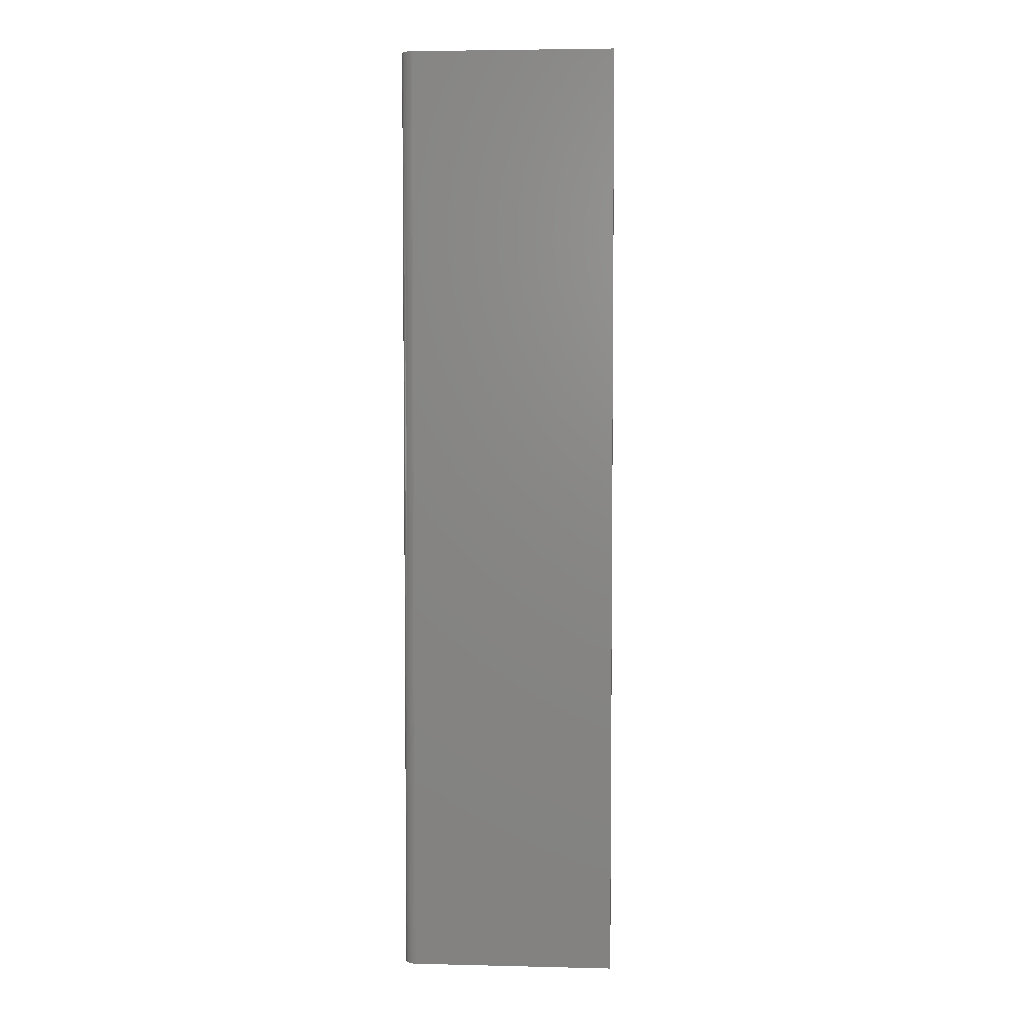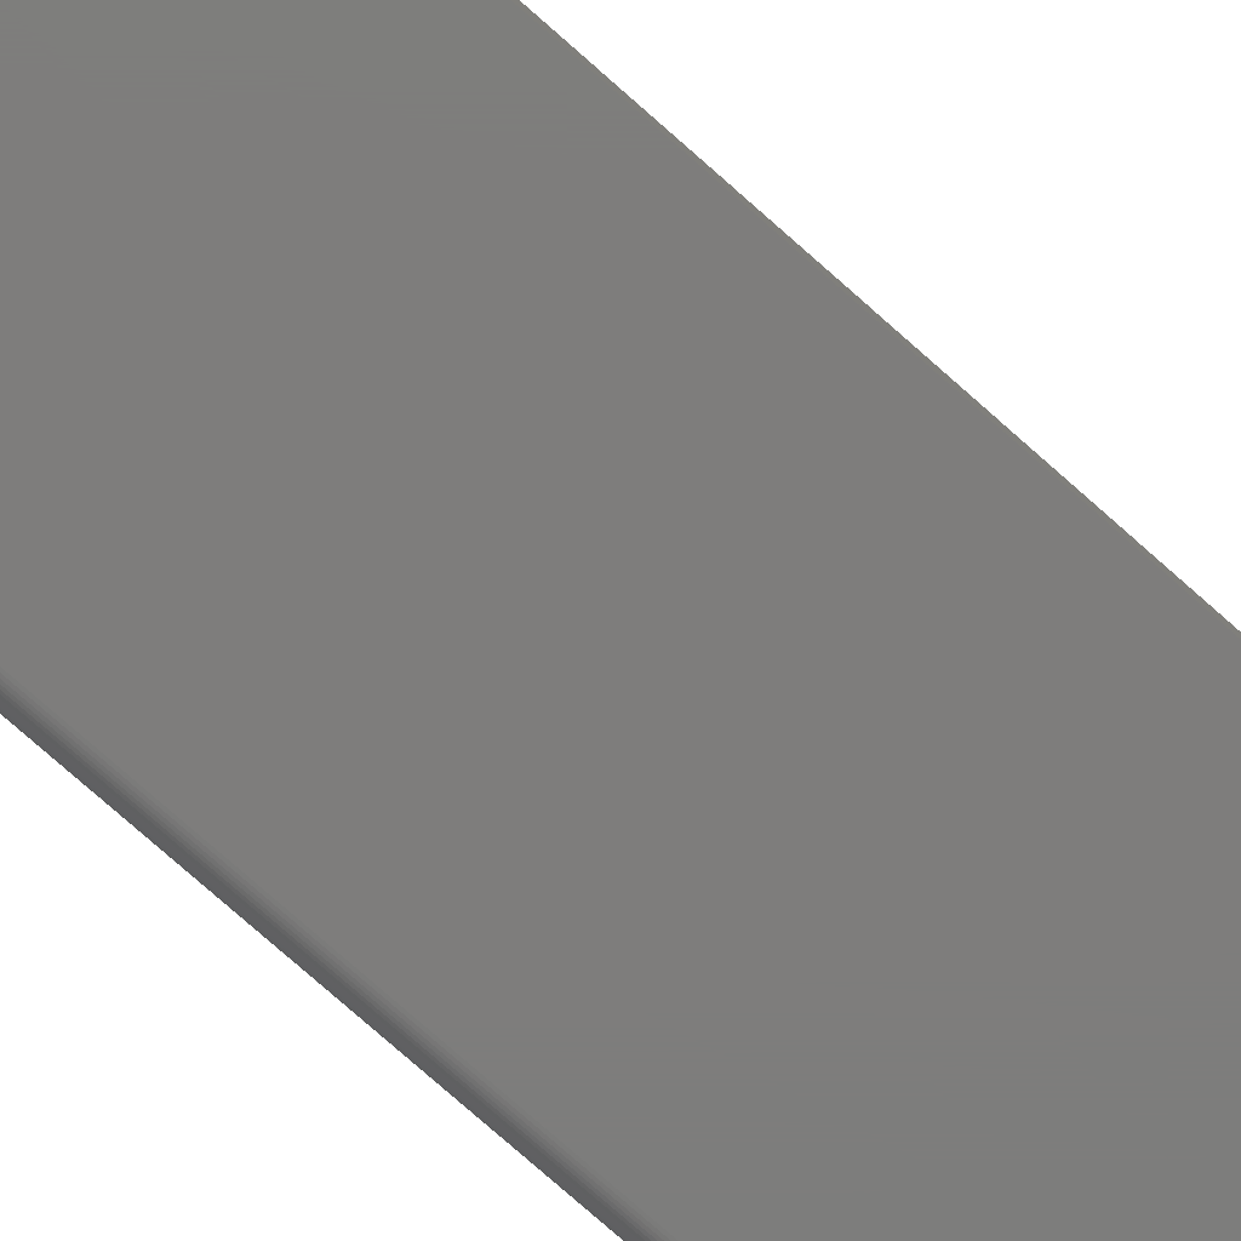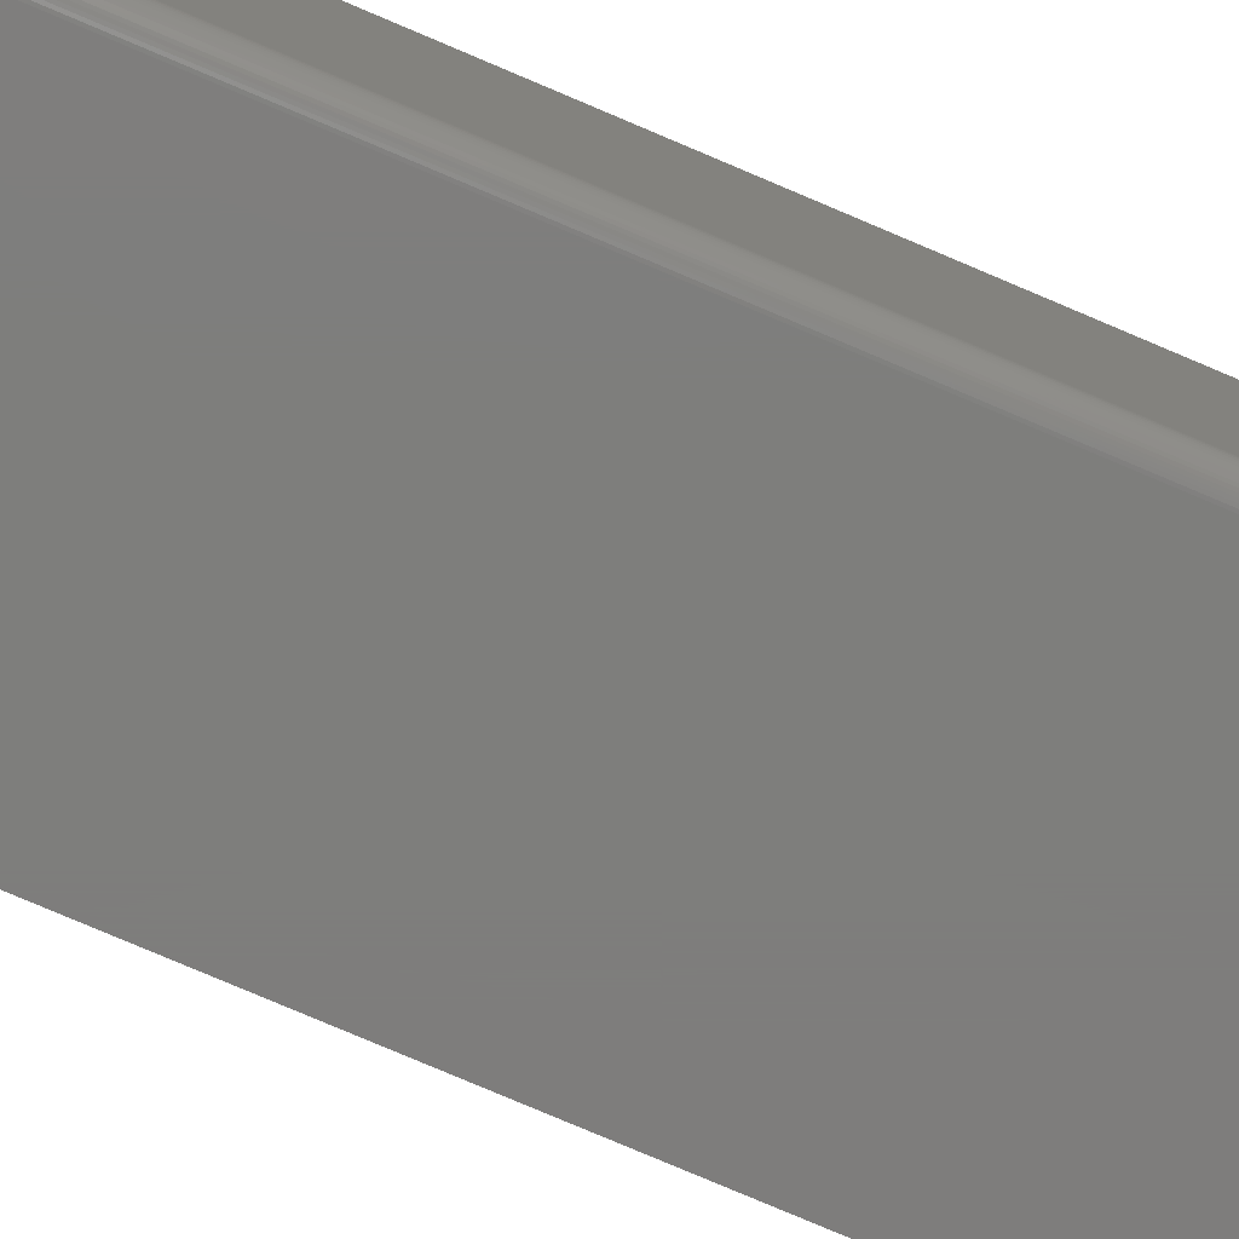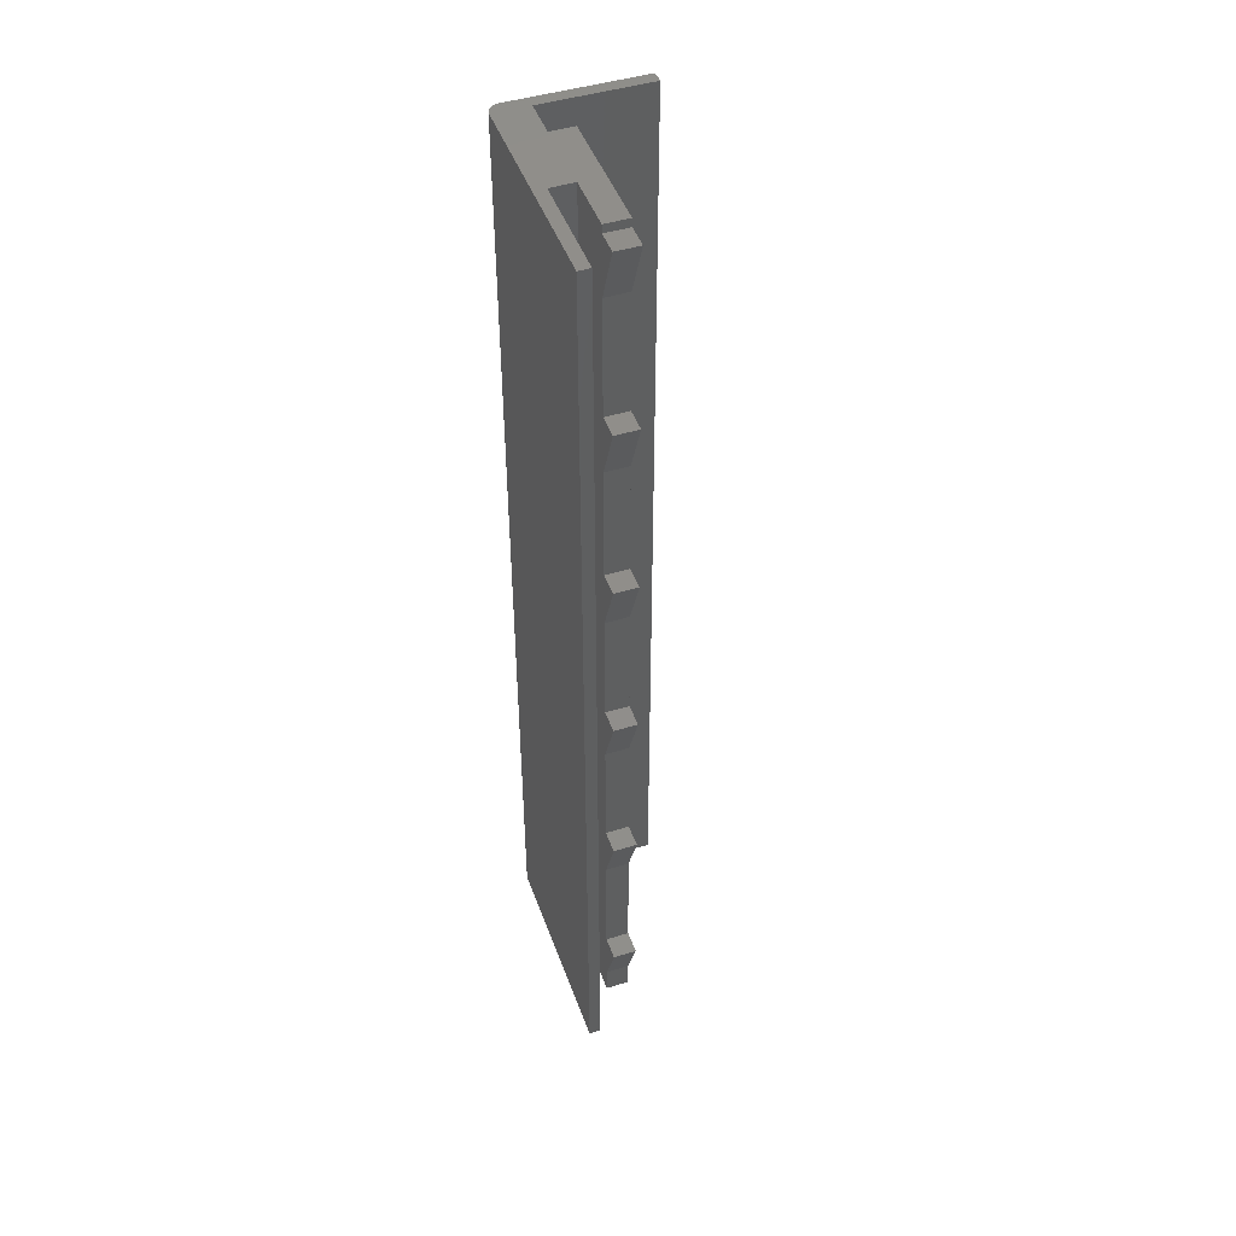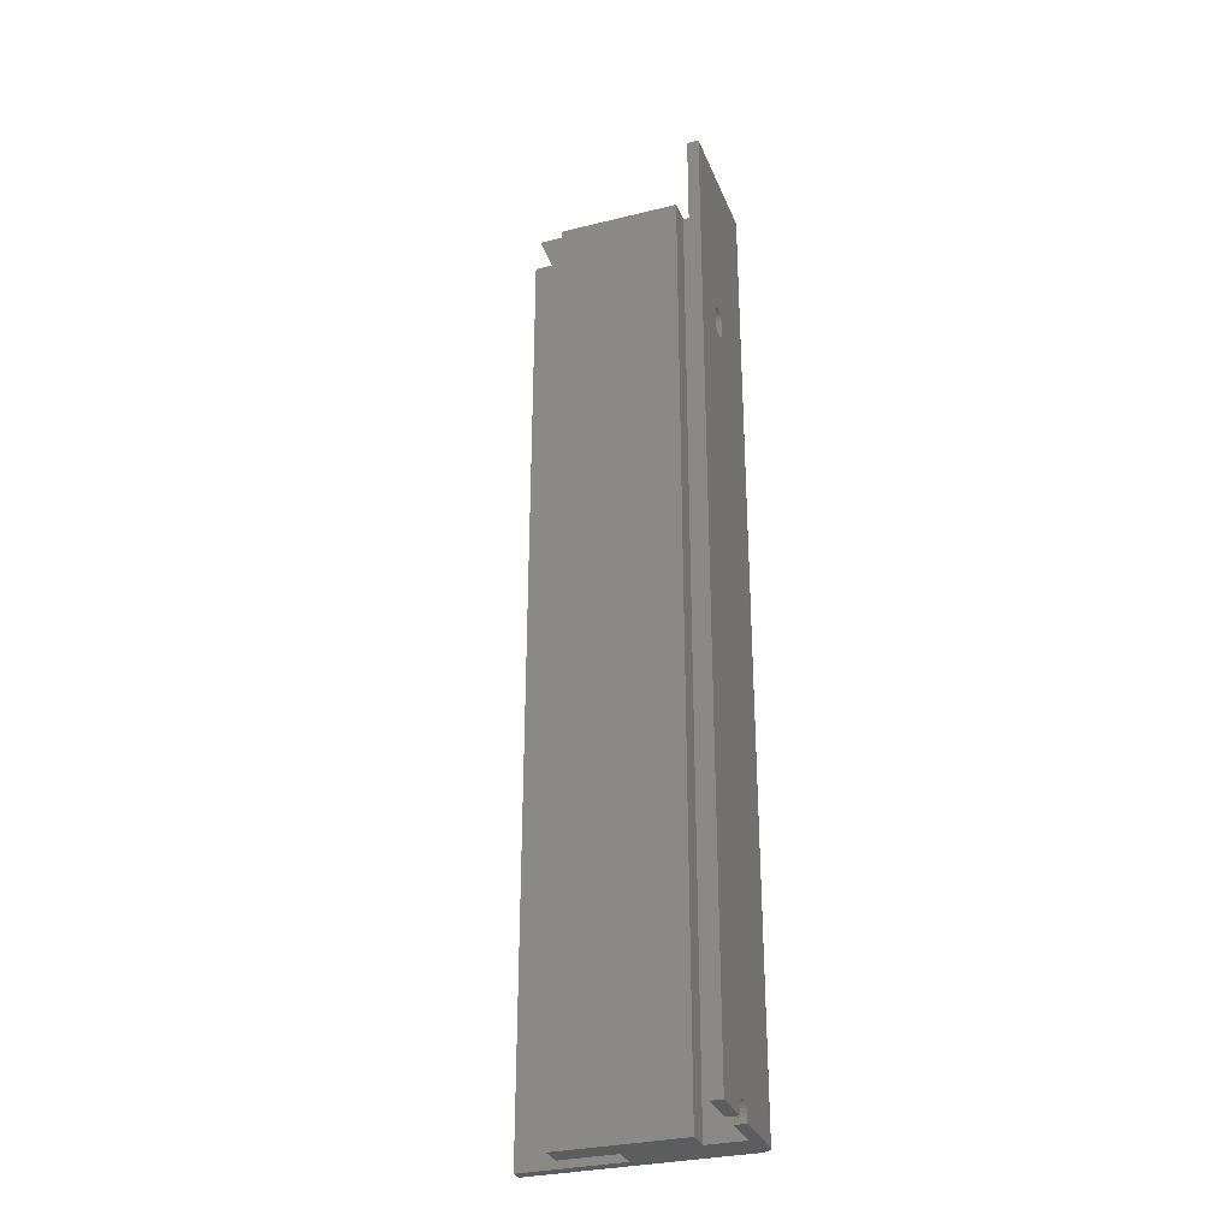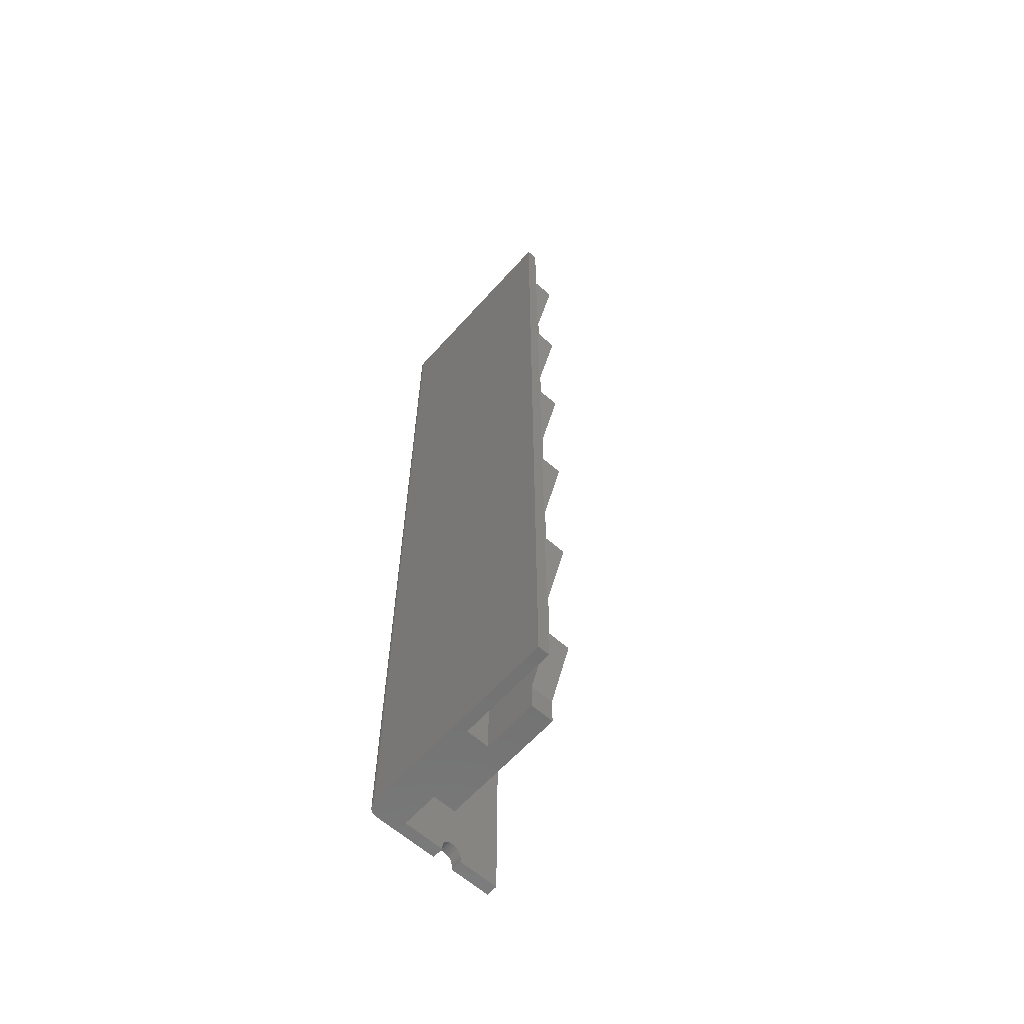
<metadata>
{"format":"stl","ext":"stl","renderer":"f3d","projection":"perspective","resolution":1024,"background":"white","views":[{"elev":4.4,"azim":4.3,"up":"+Z"},{"elev":-77.0,"azim":48.5,"up":"+Y"},{"elev":-77.6,"azim":-113.1,"up":"+Y"},{"elev":46.2,"azim":70.6,"up":"+Z"},{"elev":-30.9,"azim":-160.6,"up":"+Z"},{"elev":-62.4,"azim":48.2,"up":"+Z"}]}
</metadata>
<code>
# stl→obj: 186 verts, 372 faces
v -12 40 5
v -12 40 15
v -8 40 15
v -12 36.12 5
v -12 36 5
v -12 36 15
v -12 36.36 15
v -8 36 15
v -12 40 35
v -12 40 45
v -8 40 45
v -12 36.84 35
v -12 36 35
v -12 36 45
v -12 37.08 45
v -8 36 45
v -12 40 65
v -12 40 75
v -8 40 75
v -12 37.56 65
v -12 36 65
v -12 36 75
v -12 37.8 75
v -8 36 75
v -12 40 95
v -12 40 105
v -8 40 105
v -12 38.28 95
v -12 36 95
v -12 36 105
v -12 38.52 105
v -8 36 105
v -12 40 125
v -12 40 135
v -8 40 135
v -12 39 125
v -12 36 125
v -12 36 135
v -12 39.25 135
v -8 36 135
v -12 40 155
v -12 40 165
v -8 40 165
v -12 39.73 155
v -12 36 155
v -12 36 165
v -12 39.97 165
v -8 36 165
v -12 40 166.4
v -21.5 36 166.4
v -12 36 166.4
v -33.5 36 166.4
v -33.5 40 166.4
v -21.5 32 166.4
v -4 30 166.4
v -4 32 166.4
v -40 30 166.4
v -40 36 166.4
v -42 54 166.4
v -40 54 166.4
v -42 32 166.4
v -40.21 30.01 166.4
v -40.42 30.04 166.4
v -40.62 30.1 166.4
v -40.81 30.17 166.4
v -41 30.27 166.4
v -41.18 30.38 166.4
v -41.34 30.51 166.4
v -41.49 30.66 166.4
v -41.62 30.82 166.4
v -41.73 31 166.4
v -41.83 31.19 166.4
v -41.9 31.38 166.4
v -41.96 31.58 166.4
v -41.99 31.79 166.4
v -4 30 0
v -21.5 32 0
v -4 32 0
v -33.5 36 0
v -21.5 36 0
v -40 30 0
v -40 36 0
v -42 32 0
v -40.21 30.01 0
v -40.42 30.04 0
v -40.62 30.1 0
v -40.81 30.17 0
v -41 30.27 0
v -41.18 30.38 0
v -41.34 30.51 0
v -41.49 30.66 0
v -41.62 30.82 0
v -41.73 31 0
v -41.83 31.19 0
v -41.9 31.38 0
v -41.96 31.58 0
v -41.99 31.79 0
v -42 43.2 0
v -40 43.2 0
v -12 40 0
v -12 36 0
v -33.5 40 0
v -42 46.8 0
v -40 54 0
v -40 46.8 0
v -42 54 0
v -42 43.2 1
v -42 43.2 133.1
v -42 46.71 1.251
v -42 46.8 1
v -42 46.75 1
v -42 46.66 1.541
v -42 46.8 133.1
v -42 46.66 132.6
v -42 46.75 133.1
v -42 46.42 2.029
v -42 46.42 132.1
v -42 46.03 2.416
v -42 46.03 131.7
v -42 45.54 2.664
v -42 45.54 131.4
v -42 45 2.75
v -42 45 131.3
v -42 44.46 2.664
v -42 44.46 131.4
v -42 43.97 2.416
v -42 43.97 131.7
v -42 43.58 2.029
v -42 43.58 132.1
v -42 43.34 1.541
v -42 43.34 132.6
v -42 43.25 1
v -42 43.25 133.1
v -42 46.8 135.1
v -42 46.66 135.6
v -42 46.75 135.1
v -42 46.42 136.1
v -42 46.03 136.5
v -42 45.54 136.8
v -42 45 136.8
v -42 44.46 136.8
v -42 43.97 136.5
v -42 43.58 136.1
v -42 43.34 135.6
v -42 43.2 135.1
v -42 43.25 135.1
v -40 46.66 132.6
v -40 46.8 133.1
v -40 46.75 133.1
v -40 46.8 1
v -40 46.71 1.249
v -40 46.75 1
v -40 46.66 1.541
v -40 46.42 132.1
v -40 46.42 2.029
v -40 46.03 131.7
v -40 46.03 2.416
v -40 45.54 131.4
v -40 45.54 2.664
v -40 45 131.3
v -40 45 2.75
v -40 44.46 131.4
v -40 44.46 2.664
v -40 43.97 131.7
v -40 43.58 132.1
v -40 43.97 2.416
v -40 43.34 132.6
v -40 43.58 2.029
v -40 43.2 133.1
v -40 43.25 133.1
v -40 43.34 1.541
v -40 43.2 1
v -40 43.25 1
v -40 46.8 135.1
v -40 46.66 135.6
v -40 46.75 135.1
v -40 46.42 136.1
v -40 46.03 136.5
v -40 45.54 136.8
v -40 45 136.8
v -40 44.46 136.8
v -40 43.97 136.5
v -40 43.58 136.1
v -40 43.34 135.6
v -40 43.2 135.1
v -40 43.25 135.1
f 1 2 3
f 3 4 1
f 4 3 5
f 6 4 5
f 4 6 7
f 8 5 3
f 6 5 8
f 7 3 2
f 3 7 8
f 8 7 6
f 9 10 11
f 11 12 9
f 12 11 13
f 14 12 13
f 12 14 15
f 16 13 11
f 15 11 10
f 11 15 16
f 16 15 14
f 14 13 16
f 17 18 19
f 19 20 17
f 20 19 21
f 22 20 21
f 20 22 23
f 24 21 19
f 22 21 24
f 23 19 18
f 19 23 24
f 24 23 22
f 25 26 27
f 27 28 25
f 28 27 29
f 30 28 29
f 28 30 31
f 32 29 27
f 31 32 27
f 31 27 26
f 32 31 30
f 30 29 32
f 33 34 35
f 35 36 33
f 36 35 37
f 38 36 37
f 36 38 39
f 40 37 35
f 39 40 35
f 39 35 34
f 40 39 38
f 38 37 40
f 41 42 43
f 43 44 41
f 44 43 45
f 46 44 45
f 44 46 47
f 48 45 43
f 46 45 48
f 43 46 48
f 47 43 42
f 43 47 46
f 49 50 51
f 52 50 53
f 53 50 49
f 54 55 56
f 50 52 54
f 57 52 58
f 54 57 55
f 52 57 54
f 59 58 60
f 58 61 57
f 57 61 62
f 62 61 63
f 63 61 64
f 64 61 65
f 65 61 66
f 66 61 67
f 67 61 68
f 68 61 69
f 69 61 70
f 70 61 71
f 71 61 72
f 72 61 73
f 73 61 74
f 58 59 61
f 74 61 75
f 76 77 78
f 77 79 80
f 81 77 76
f 81 79 77
f 81 82 79
f 83 82 81
f 83 81 84
f 83 84 85
f 83 85 86
f 83 86 87
f 83 87 88
f 83 88 89
f 83 89 90
f 83 90 91
f 83 91 92
f 83 92 93
f 83 93 94
f 83 94 95
f 83 95 96
f 83 96 97
f 98 82 83
f 82 98 99
f 80 100 101
f 102 80 79
f 80 102 100
f 103 104 105
f 104 103 106
f 85 62 63
f 62 85 84
f 86 63 64
f 63 86 85
f 87 64 65
f 64 87 86
f 88 65 66
f 65 88 87
f 89 66 67
f 66 89 88
f 90 67 68
f 67 90 89
f 90 69 91
f 69 90 68
f 91 70 92
f 70 91 69
f 92 71 93
f 71 92 70
f 93 72 94
f 72 93 71
f 94 73 95
f 73 94 72
f 95 74 96
f 74 95 73
f 96 75 97
f 75 96 74
f 97 61 83
f 61 97 75
f 83 107 98
f 107 83 108
f 61 108 83
f 109 110 111
f 112 110 109
f 110 112 113
f 114 113 112
f 113 114 115
f 116 114 112
f 116 117 114
f 118 117 116
f 118 119 117
f 120 119 118
f 120 121 119
f 122 121 120
f 122 123 121
f 124 123 122
f 124 125 123
f 126 125 124
f 126 127 125
f 128 127 126
f 128 129 127
f 130 129 128
f 130 131 129
f 107 130 132
f 130 107 131
f 108 131 107
f 131 108 133
f 110 106 103
f 113 106 110
f 106 113 59
f 134 59 113
f 135 134 136
f 134 135 59
f 137 59 135
f 138 59 137
f 139 59 138
f 140 59 139
f 61 140 141
f 61 141 142
f 61 142 143
f 61 143 144
f 145 144 146
f 140 61 59
f 145 61 144
f 108 61 145
f 104 59 60
f 59 104 106
f 147 148 149
f 148 147 150
f 150 151 152
f 153 150 147
f 150 153 151
f 154 153 147
f 154 155 153
f 156 155 154
f 156 157 155
f 158 157 156
f 158 159 157
f 160 159 158
f 160 161 159
f 162 161 160
f 162 163 161
f 82 162 164
f 162 82 163
f 82 164 165
f 163 82 166
f 82 165 167
f 166 82 168
f 169 167 170
f 82 167 169
f 168 82 171
f 171 172 173
f 148 60 174
f 175 174 60
f 174 175 176
f 60 177 175
f 60 178 177
f 60 179 178
f 60 180 179
f 58 180 60
f 180 58 181
f 181 58 182
f 182 58 183
f 184 185 186
f 58 169 185
f 171 82 172
f 183 58 184
f 58 185 184
f 169 58 82
f 172 82 99
f 60 148 104
f 150 104 148
f 104 150 105
f 79 58 52
f 58 79 82
f 79 53 102
f 53 79 52
f 42 53 49
f 34 53 42
f 26 53 34
f 18 53 26
f 102 18 10
f 102 10 2
f 102 2 100
f 18 102 53
f 49 47 42
f 51 47 49
f 51 39 44
f 51 31 36
f 39 51 36
f 31 51 28
f 51 20 23
f 15 7 12
f 20 51 15
f 15 51 7
f 28 51 23
f 7 51 4
f 47 51 44
f 44 34 41
f 34 44 39
f 36 26 33
f 26 36 31
f 28 18 25
f 18 28 23
f 20 10 17
f 10 20 15
f 12 2 9
f 2 12 7
f 4 100 1
f 4 101 100
f 101 4 51
f 1 100 2
f 9 2 10
f 17 10 18
f 25 18 26
f 42 41 34
f 26 34 33
f 80 51 50
f 51 80 101
f 54 80 50
f 80 54 77
f 78 54 56
f 54 78 77
f 55 78 56
f 78 55 76
f 81 55 57
f 55 81 76
f 84 57 62
f 57 84 81
f 111 150 152
f 150 111 110
f 107 173 172
f 173 107 132
f 103 150 110
f 150 103 105
f 99 107 172
f 107 99 98
f 111 151 109
f 151 111 152
f 112 155 116
f 155 112 153
f 116 157 118
f 157 116 155
f 124 161 163
f 161 124 122
f 168 126 166
f 126 168 128
f 126 163 166
f 163 126 124
f 109 153 112
f 153 109 151
f 122 159 161
f 159 122 120
f 120 157 159
f 157 120 118
f 173 130 171
f 130 173 132
f 171 128 168
f 128 171 130
f 121 160 158
f 160 121 123
f 117 147 114
f 147 117 154
f 119 158 156
f 158 119 121
f 167 133 170
f 133 167 131
f 165 131 167
f 131 165 129
f 119 154 117
f 154 119 156
f 114 149 115
f 149 114 147
f 125 164 162
f 164 125 127
f 123 162 160
f 162 123 125
f 164 129 165
f 129 164 127
f 136 174 176
f 174 136 134
f 145 186 185
f 186 145 146
f 113 149 148
f 149 113 115
f 133 169 170
f 169 133 108
f 169 145 185
f 145 169 108
f 113 174 134
f 174 113 148
f 139 178 179
f 178 139 138
f 186 144 184
f 144 186 146
f 136 175 135
f 175 136 176
f 138 177 178
f 177 138 137
f 135 177 137
f 177 135 175
f 141 180 181
f 180 141 140
f 184 143 183
f 143 184 144
f 142 181 182
f 181 142 141
f 140 179 180
f 179 140 139
f 143 182 183
f 182 143 142

</code>
